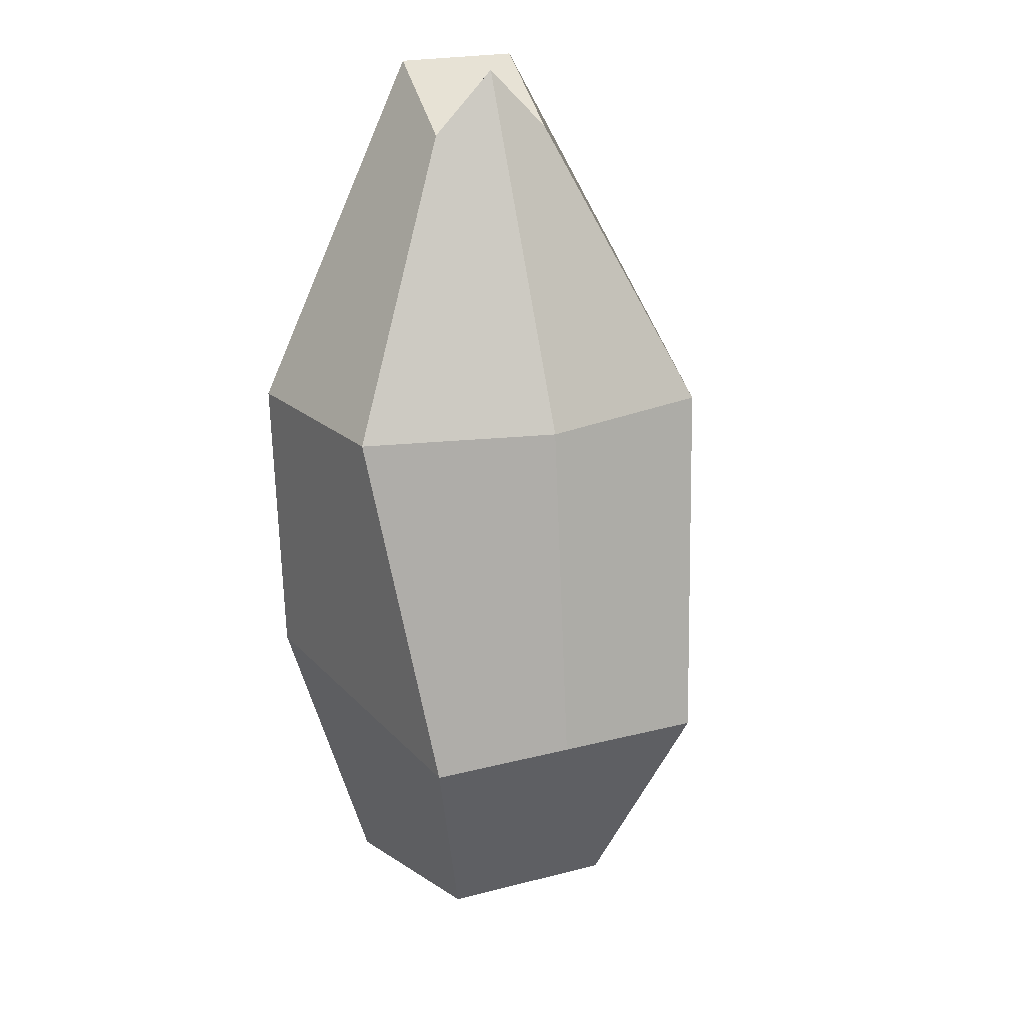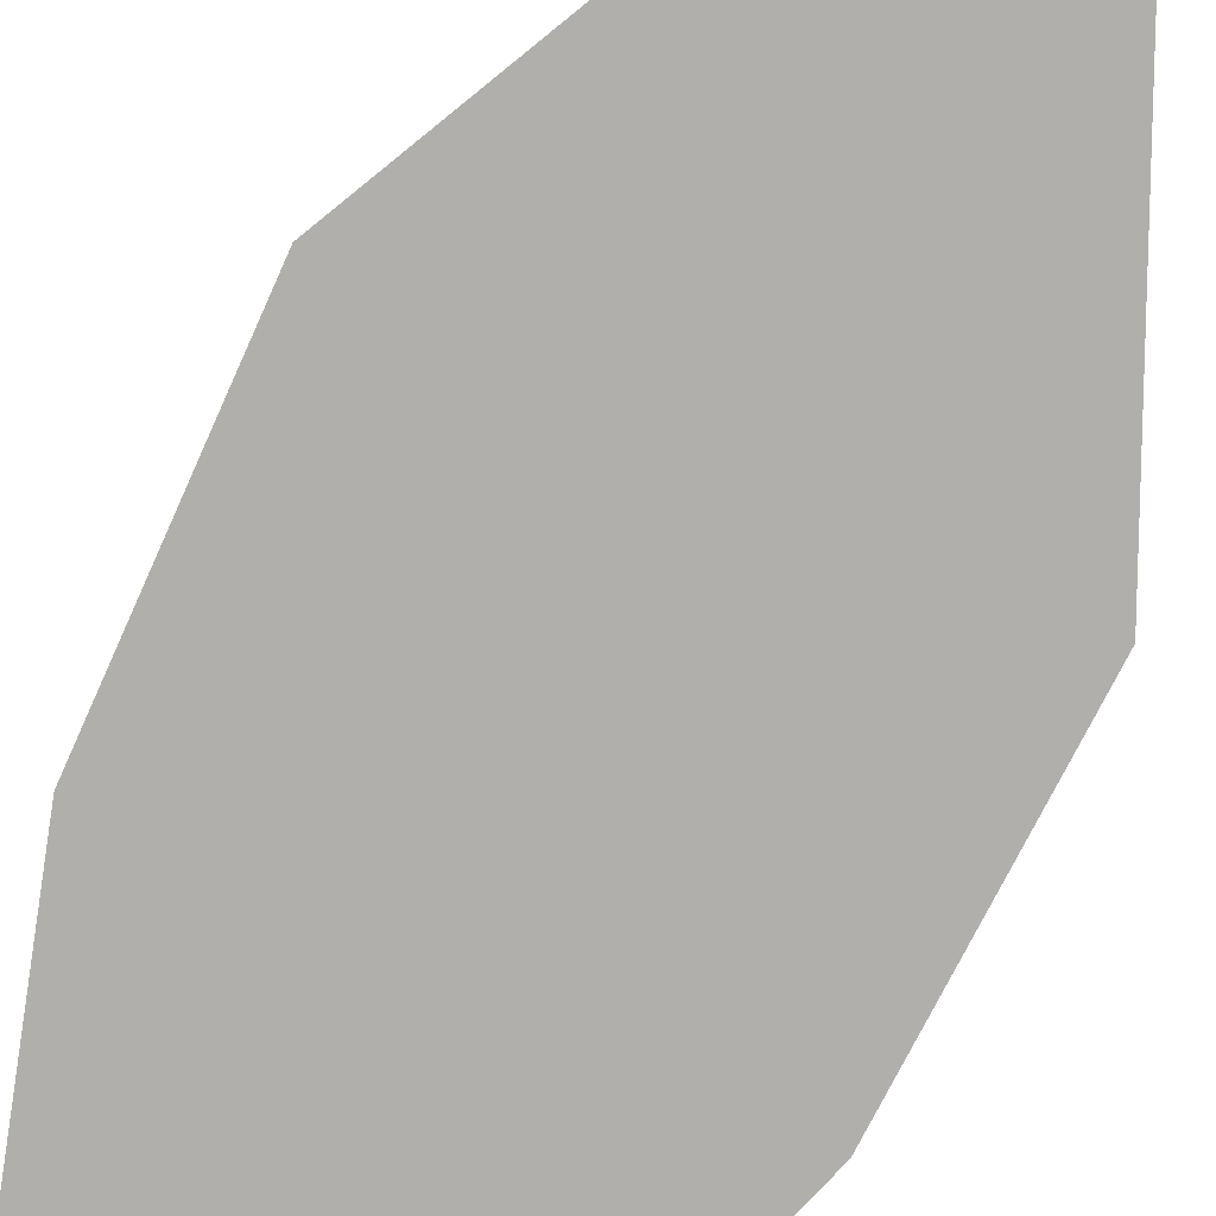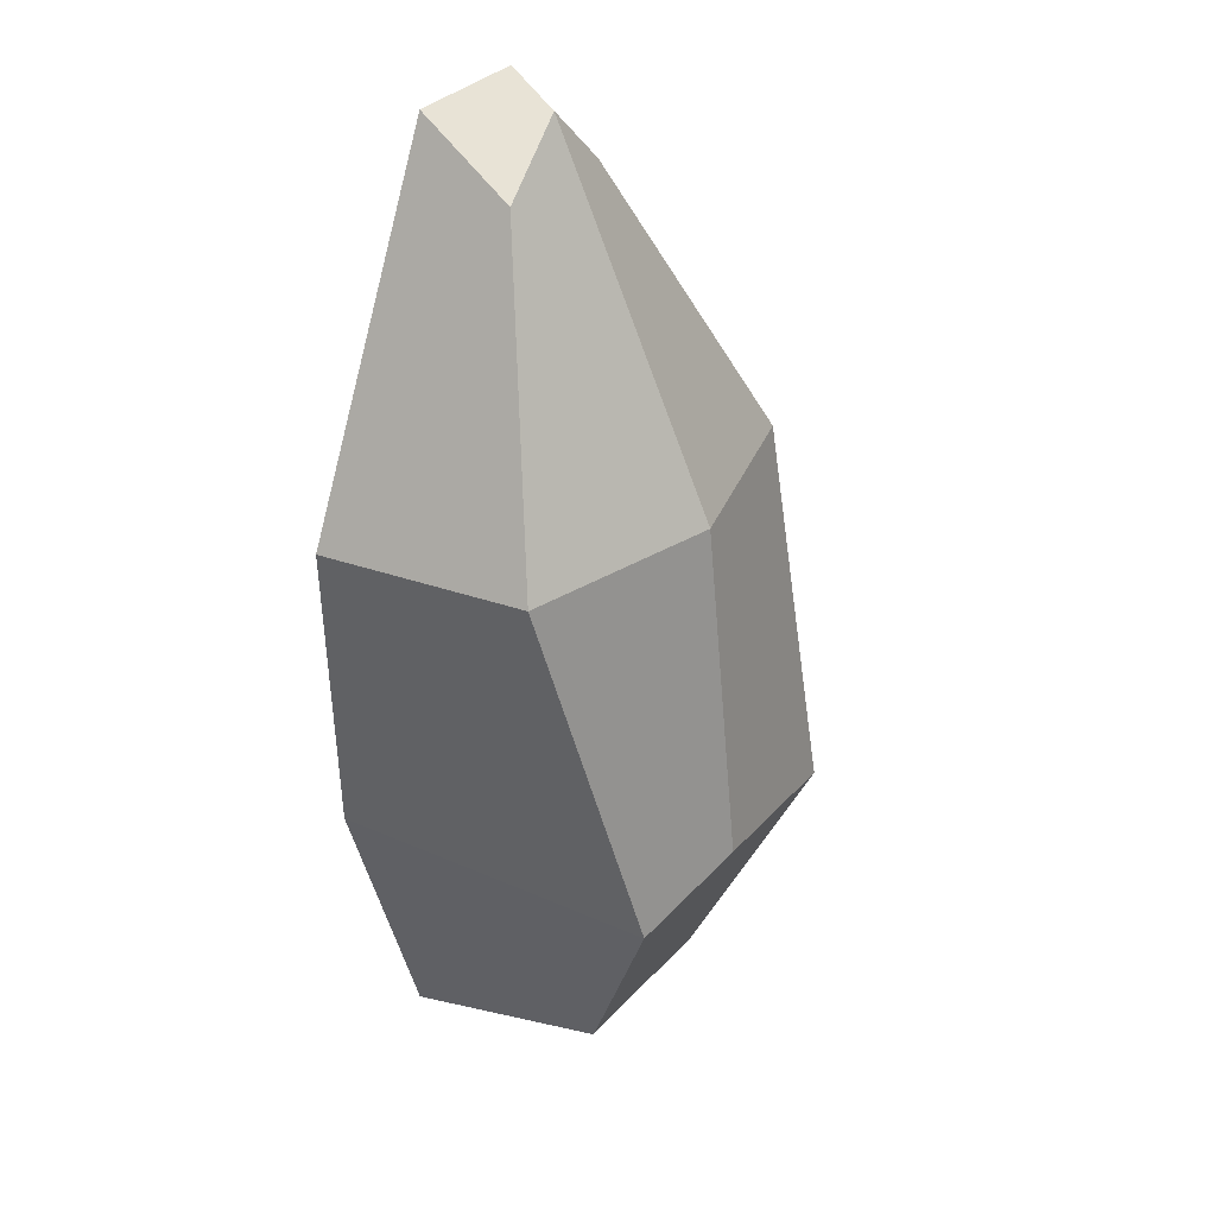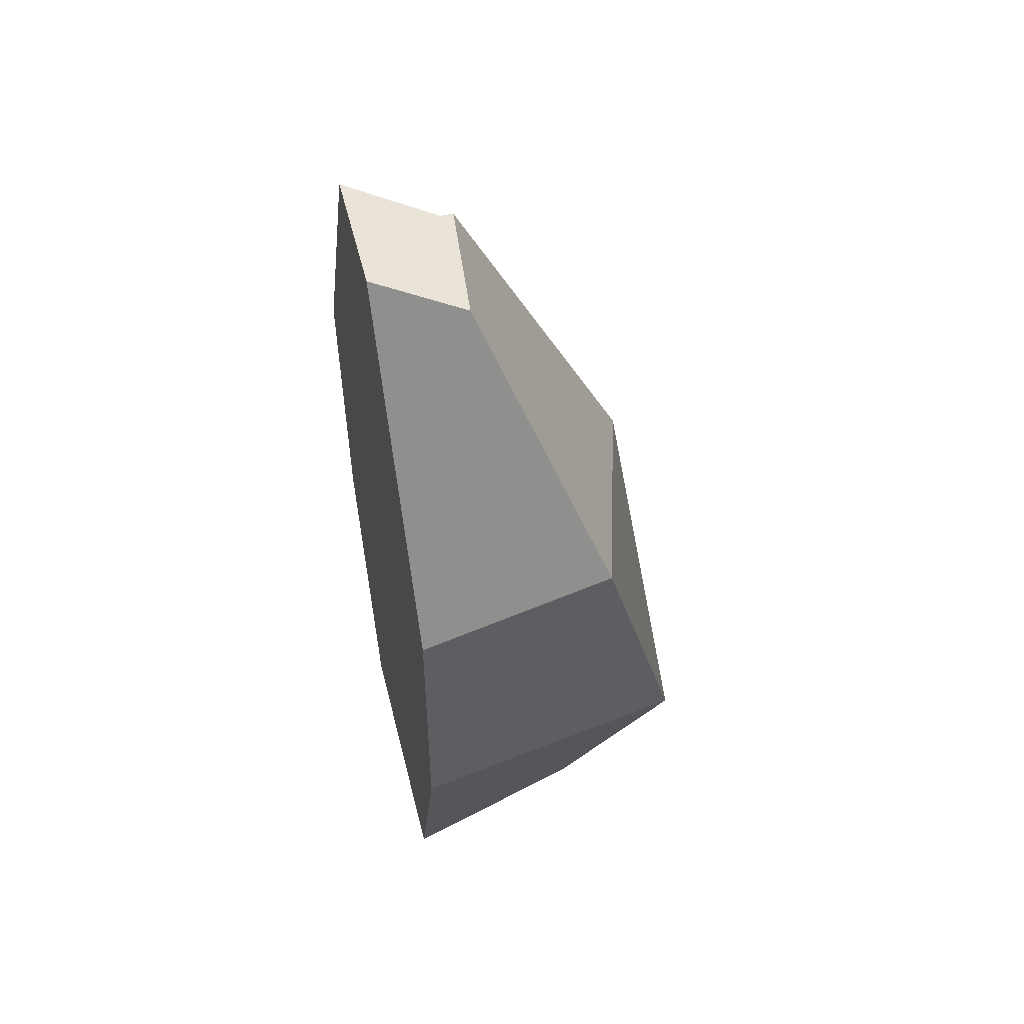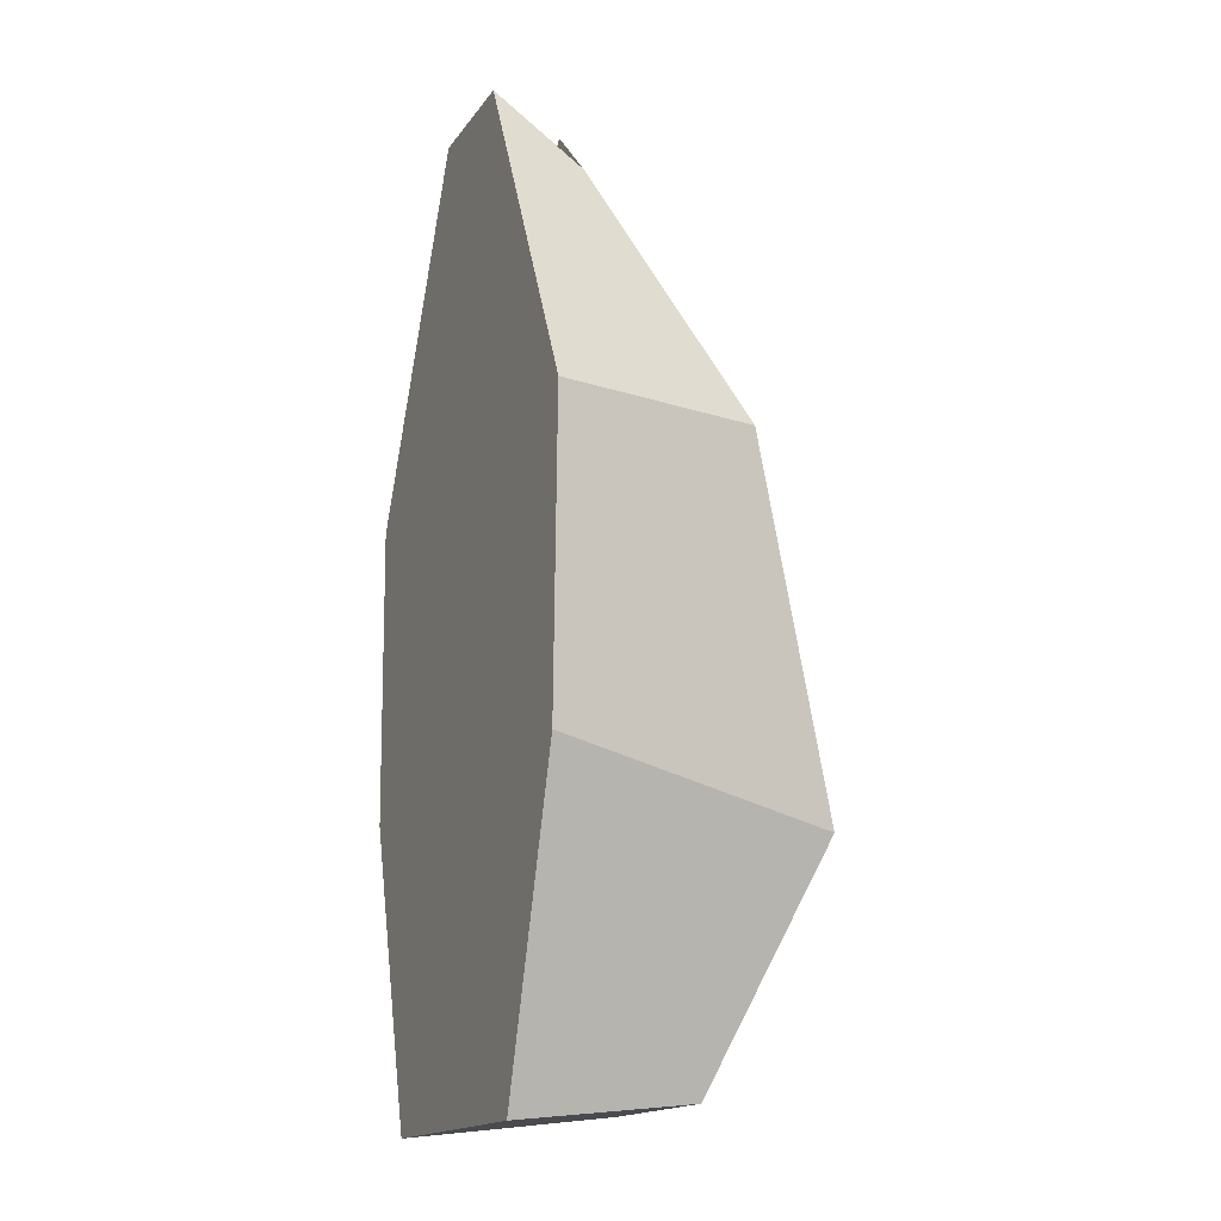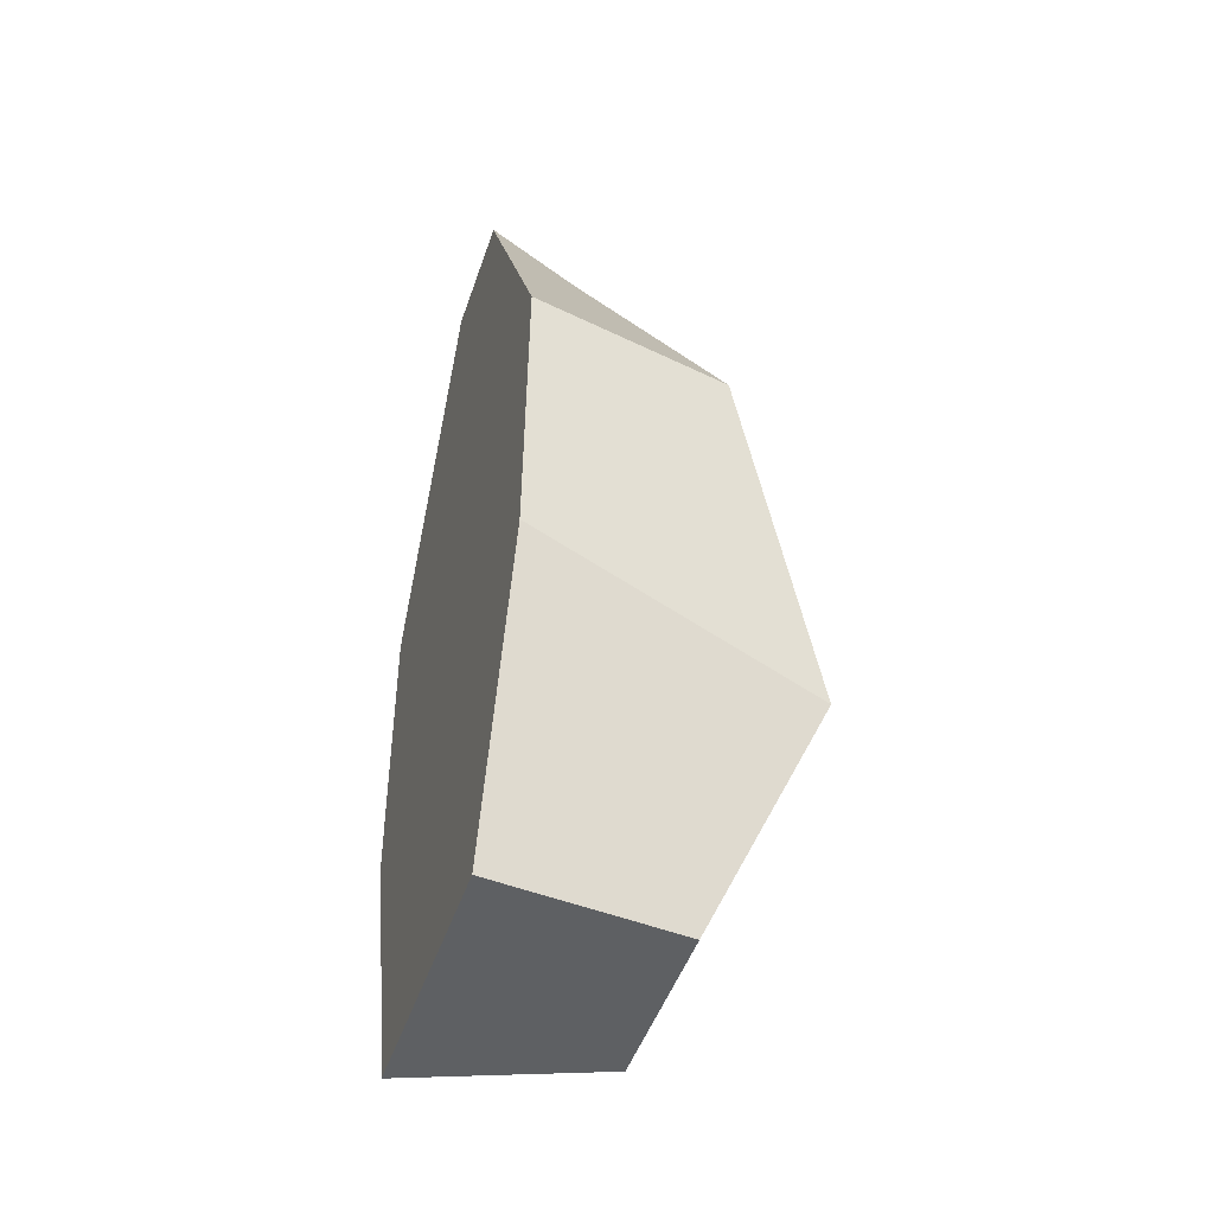
<metadata>
{"format":"obj","ext":"obj","renderer":"f3d","projection":"perspective","resolution":1024,"background":"white","views":[{"elev":22.2,"azim":156.1,"up":"+Z"},{"elev":-78.2,"azim":-25.7,"up":"+Y"},{"elev":34.2,"azim":125.5,"up":"+Z"},{"elev":53.9,"azim":75.9,"up":"+Z"},{"elev":-16.4,"azim":66.4,"up":"+Z"},{"elev":-47.5,"azim":71.6,"up":"+Z"}]}
</metadata>
<code>
o Cube.007
v 0.3253 -0.5624 -0.2523
v -0.09144 -0.5624 0.7053
v -0.3253 -0.5624 -0.2523
v -0.193 -0.5624 -0.6935
v 0.3366 -0.5624 0.1889
v 0.09144 -0.5624 0.7053
v -0.3366 -0.5624 0.1889
v 0.193 -0.5624 -0.6935
v 0.3253 -0.5624 -0.2523
v -0.09144 -0.5624 0.7053
v -0.3253 -0.5624 -0.2523
v -0.193 -0.5624 -0.6935
v 0.3366 -0.5624 0.1889
v 0.09144 -0.5624 0.7053
v -0.3366 -0.5624 0.1889
v 0.193 -0.5624 -0.6935
v 0.2198 -0.1293 -0.3239
v -0.09144 -0.4262 0.6122
v -0.2198 -0.1293 -0.3239
v -0.1304 -0.2793 -0.6616
v 0.2822 -0.2649 0.1889
v 0.09144 -0.4262 0.6122
v -0.2822 -0.2649 0.1889
v 0.1304 -0.2793 -0.6616
v -0 -0.4262 0.7053
v 0 -0.1834 0.1939
v 0 -0.1293 -0.3239
f 8 16 9 1
f 8 1 3 4
f 1 5 7 3
f 4 12 16 8
f 5 13 14 6
f 5 6 2 7
f 2 10 15 7
f 7 15 11 3
f 3 11 12 4
f 1 9 13 5
f 9 17 21 13
f 10 18 23 15
f 11 19 20 12
f 15 23 19 11
f 13 21 22 14
f 12 20 24 16
f 16 24 17 9
f 18 10 14 22 25
f 25 22 21 26
f 26 21 17 27
f 24 20 19 27 17
f 18 25 26 23
f 23 26 27 19

</code>
